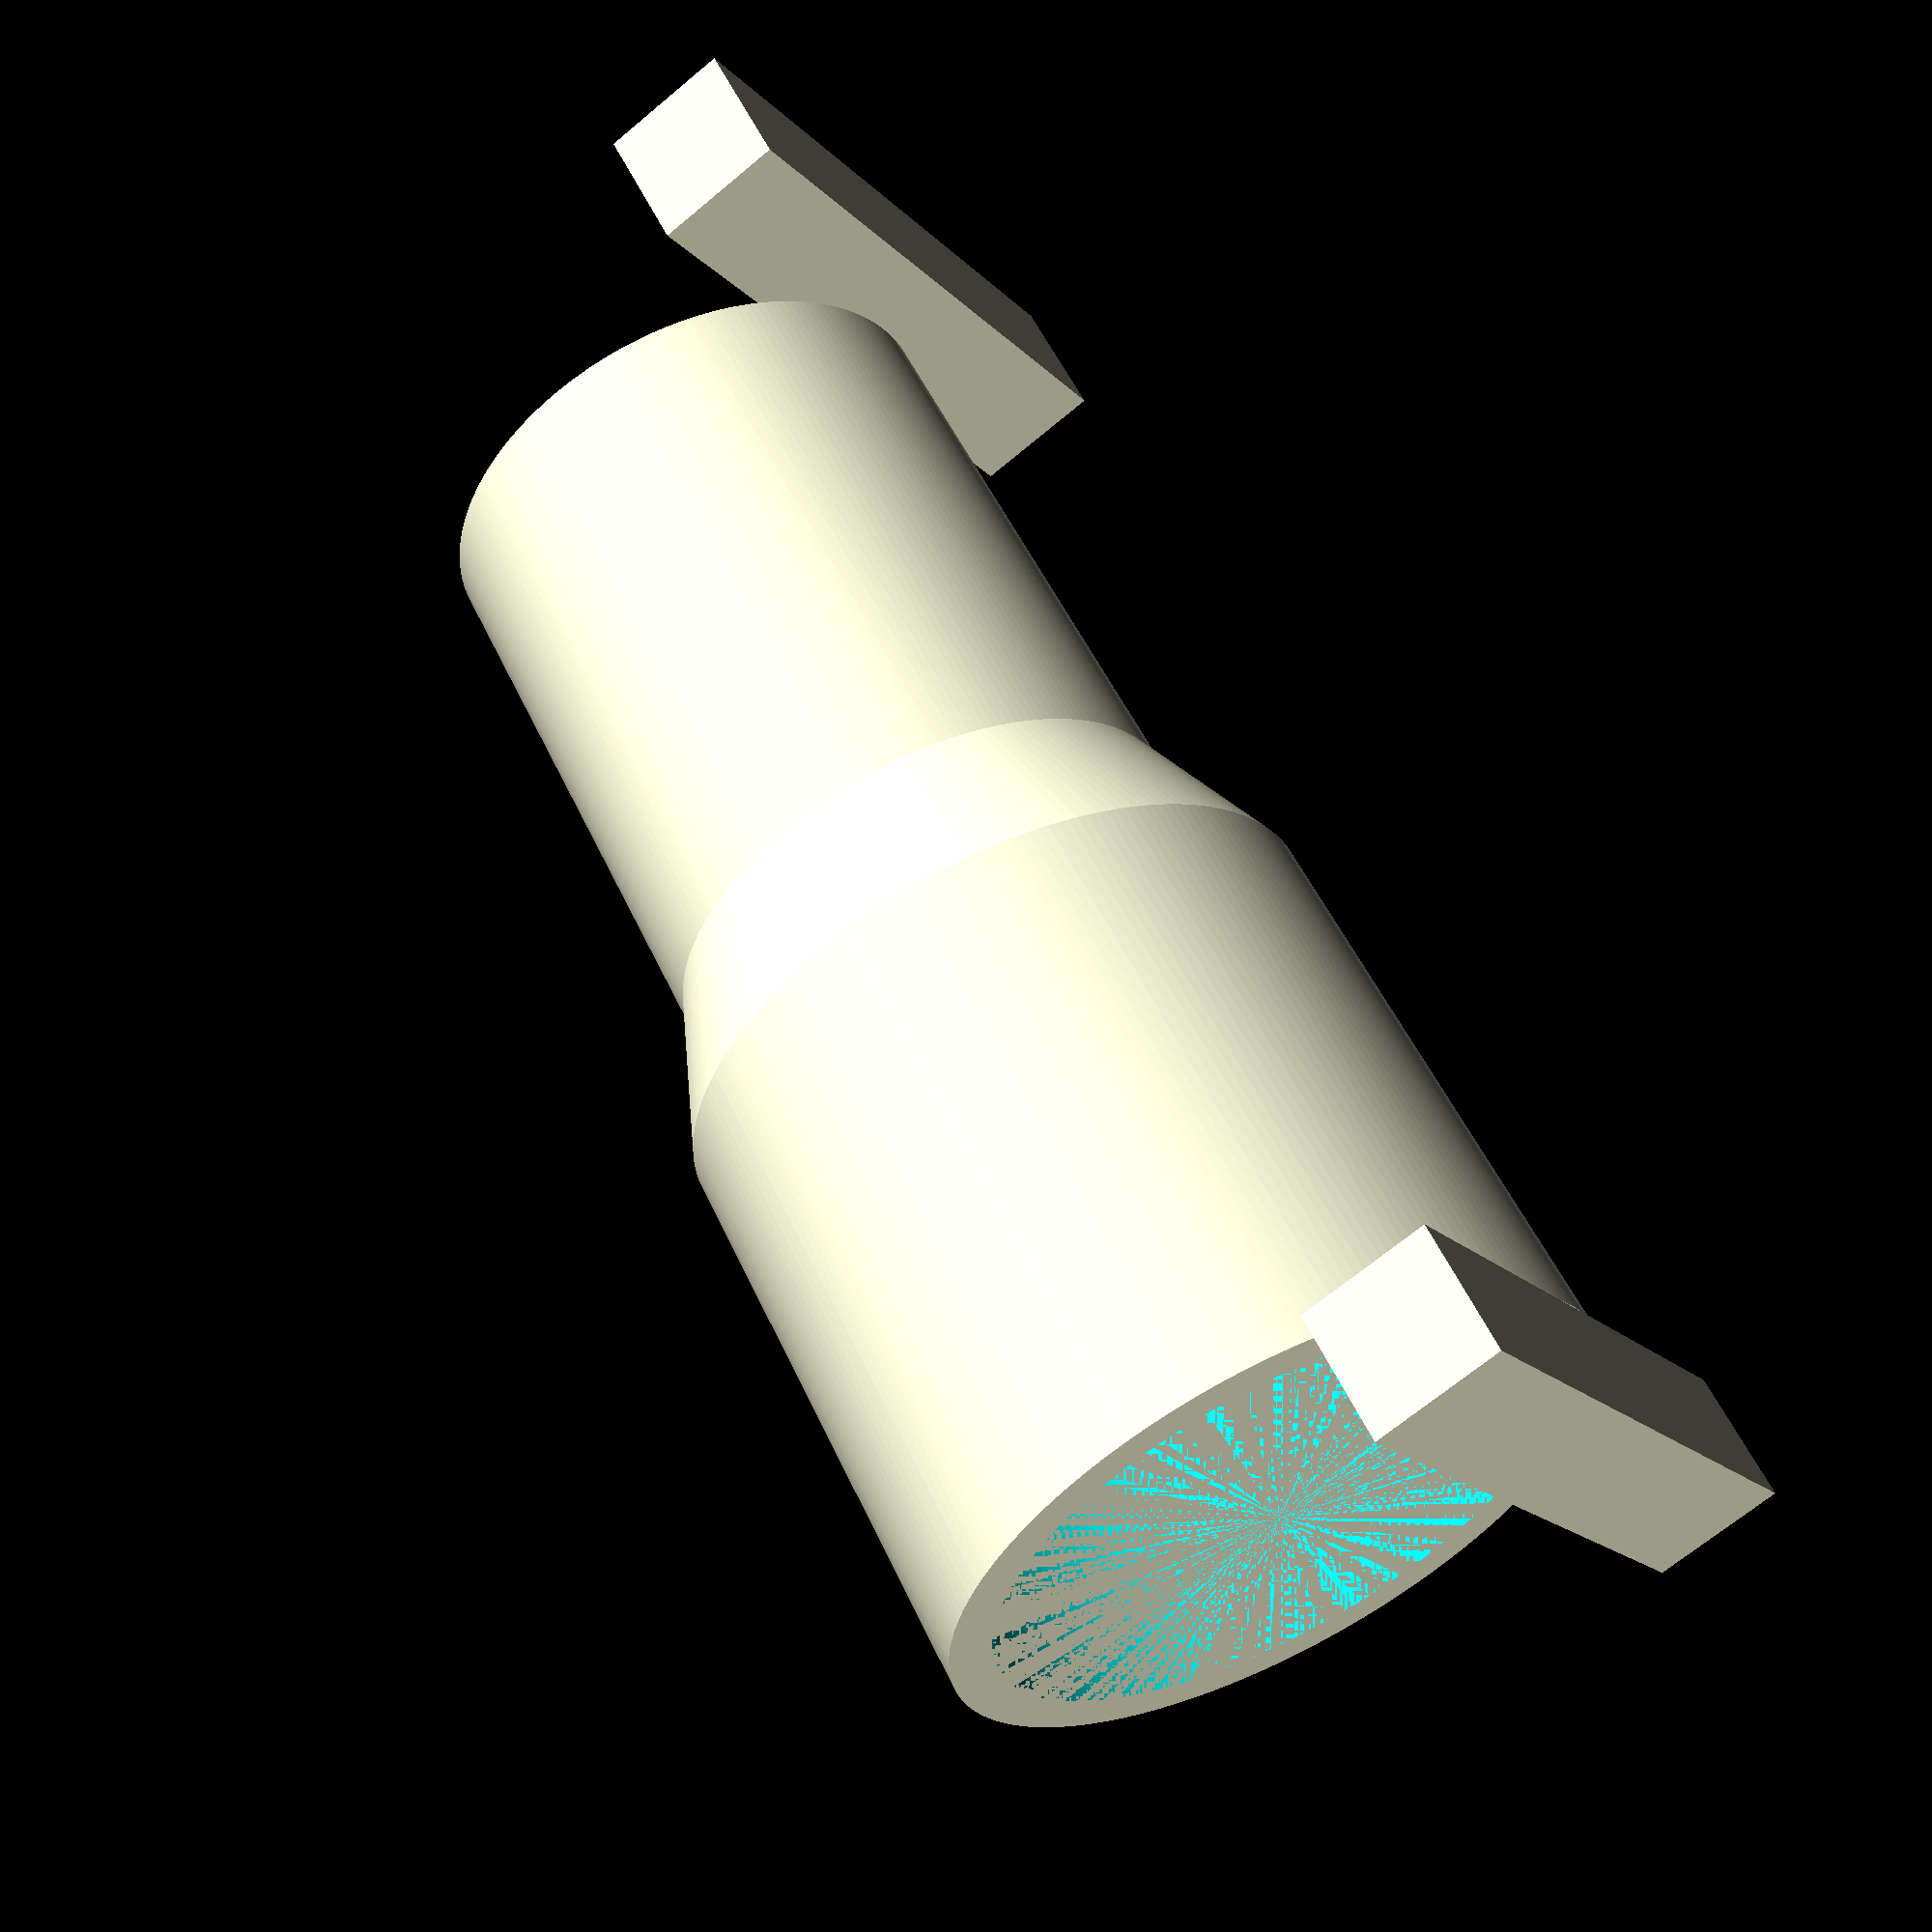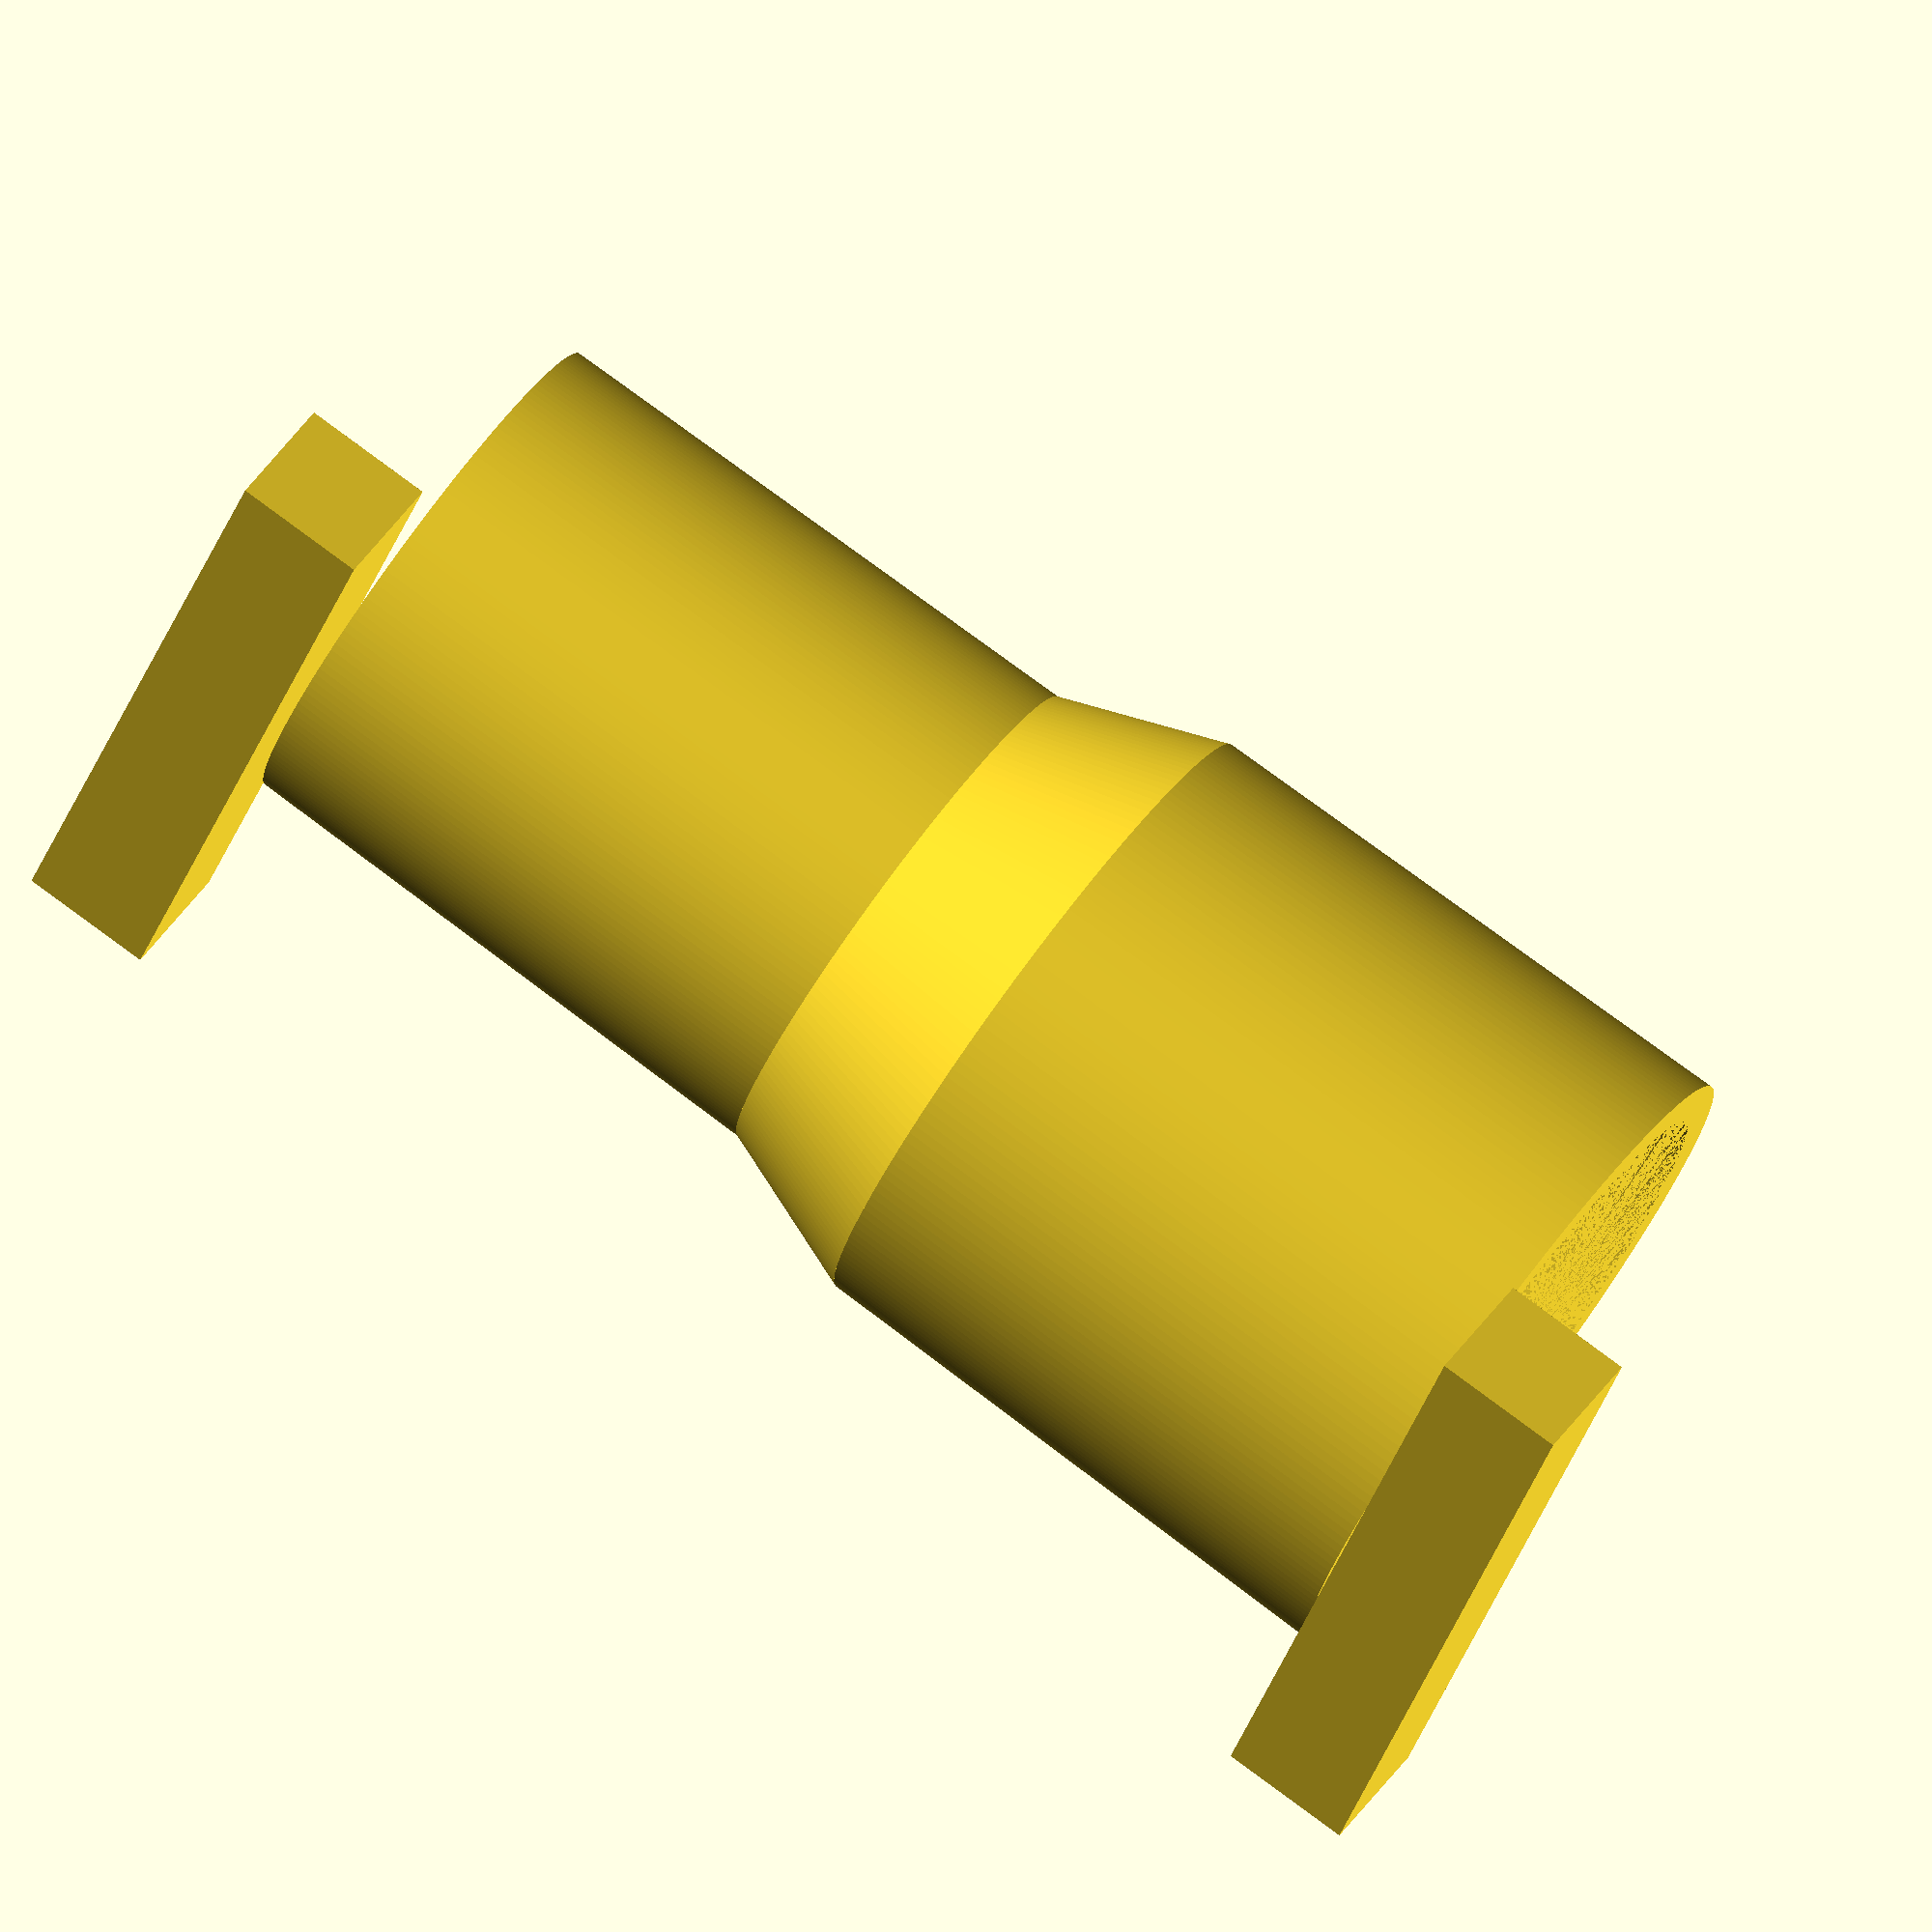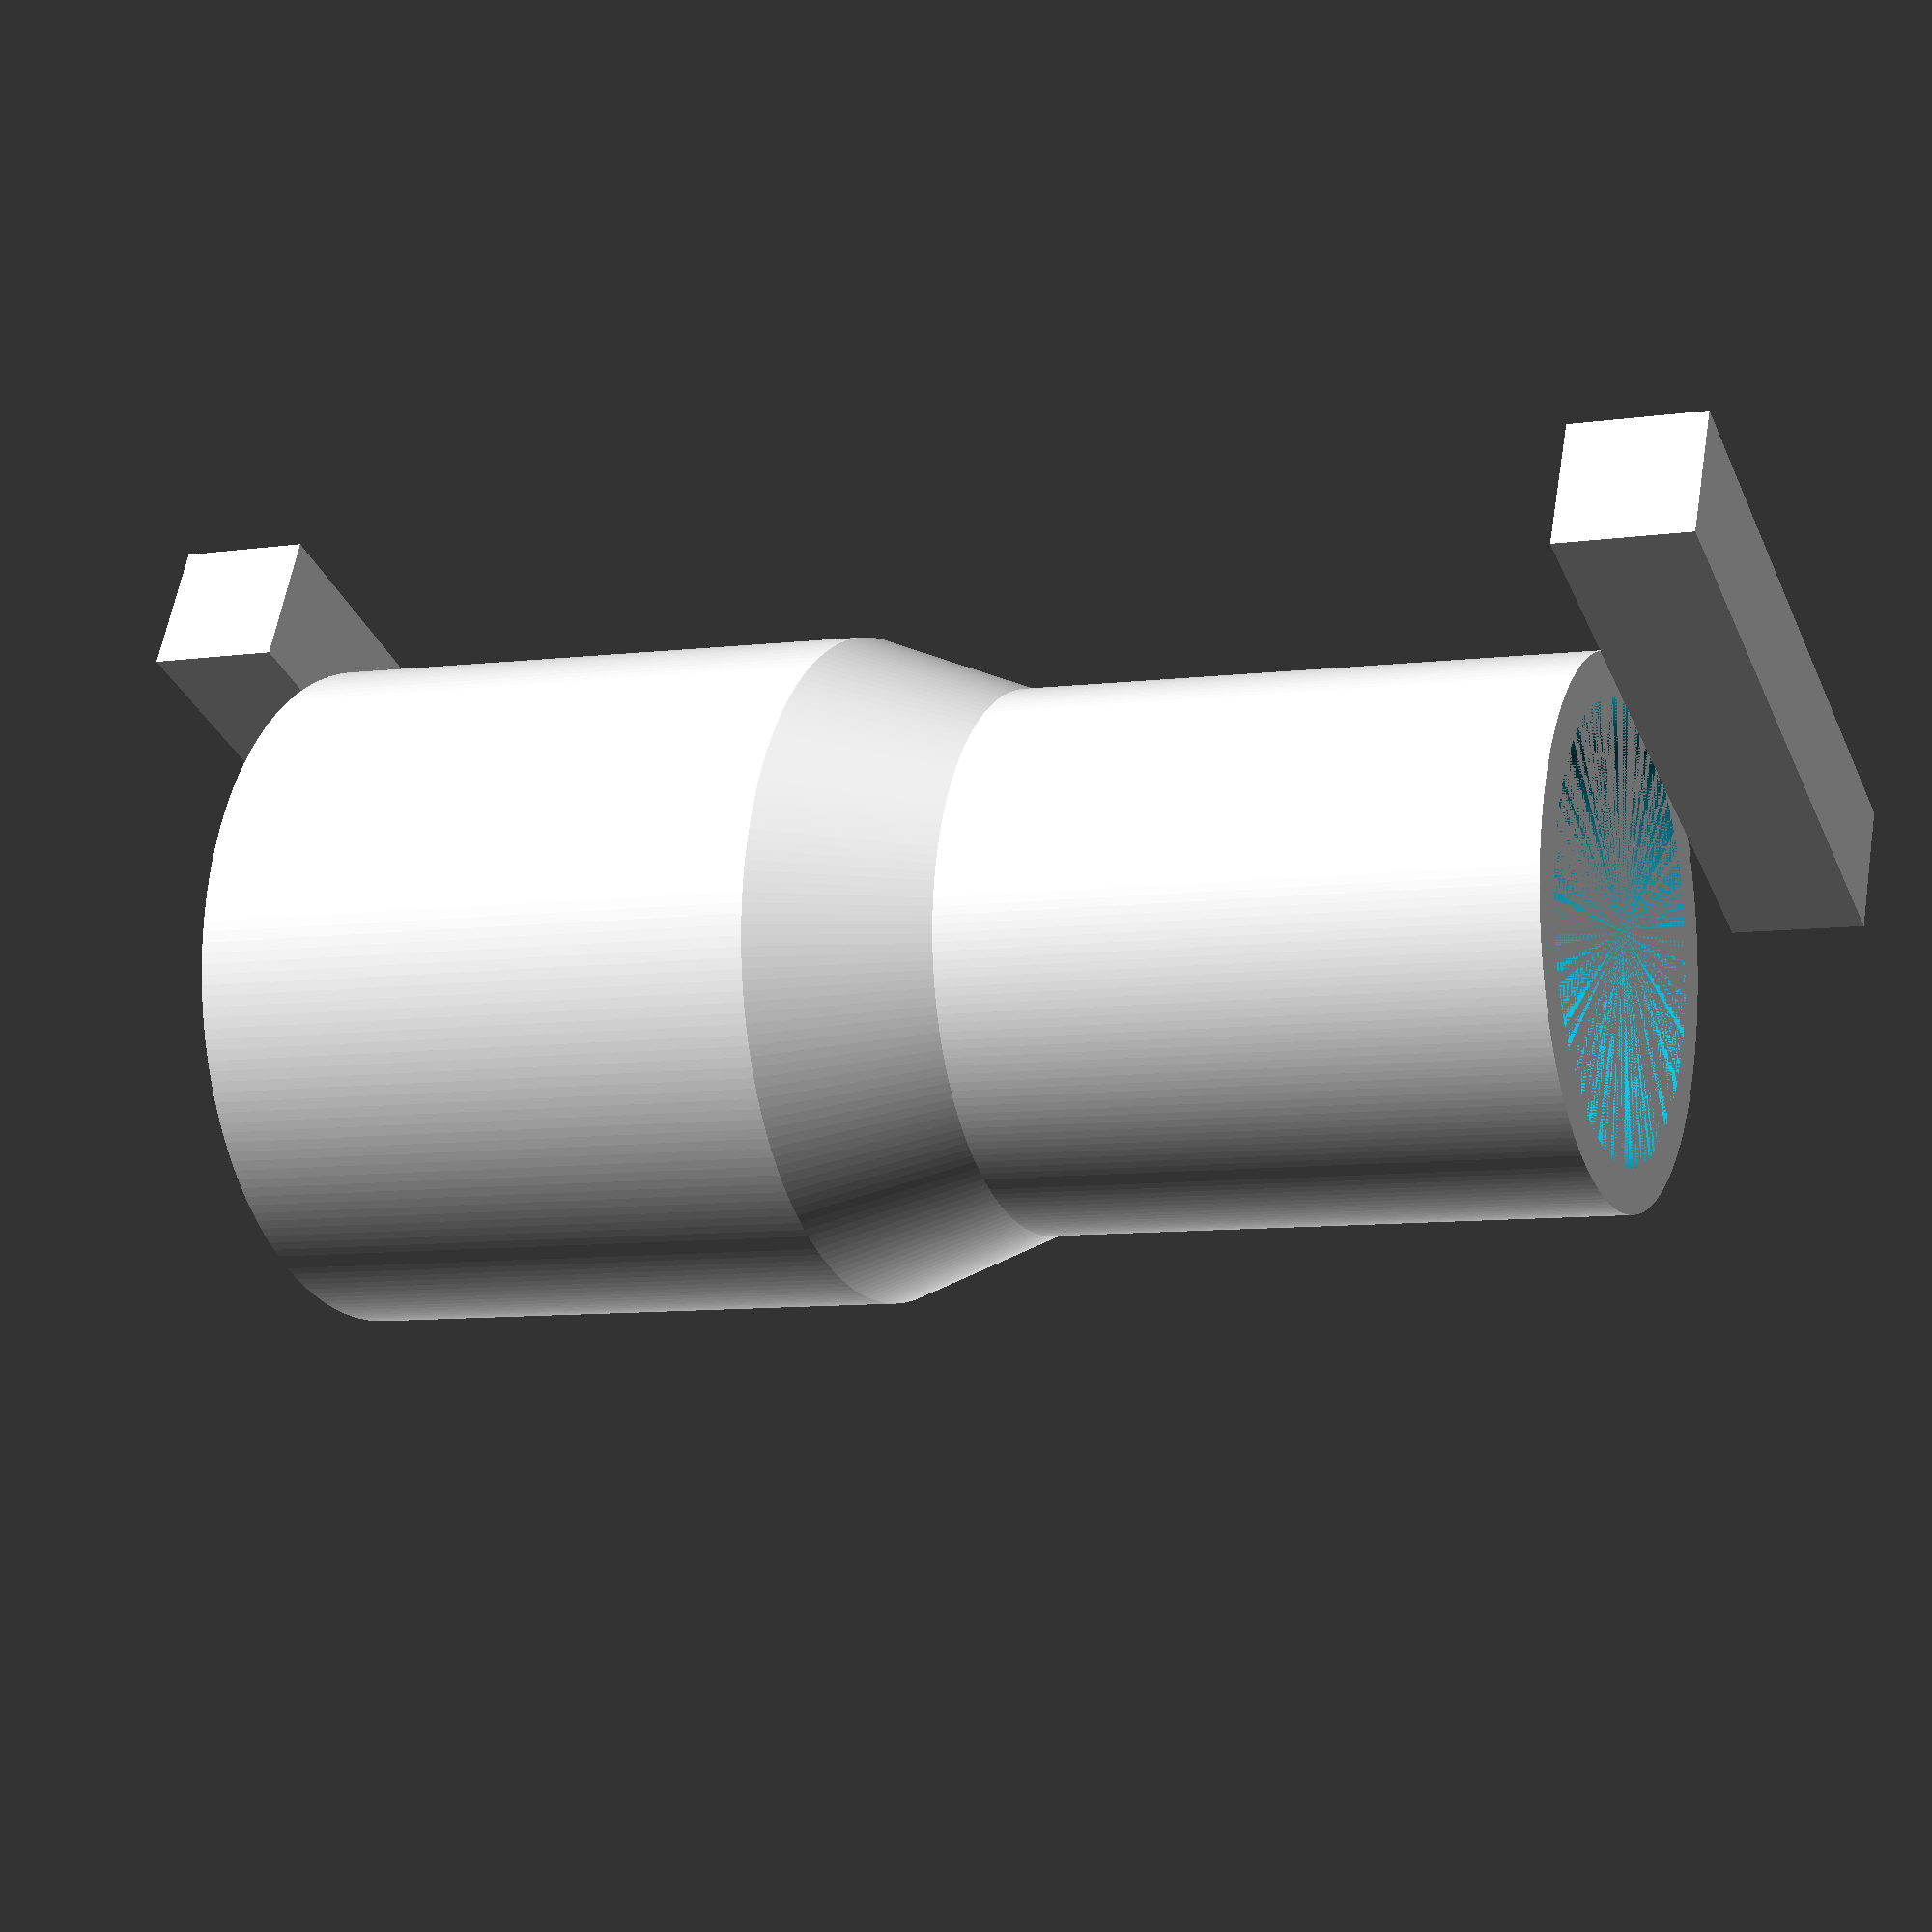
<openscad>
$fn = 200;
// The length of connector
depth = 35;
// The maximum diameter of the outer connector
outer_connector_max_diameter = 35.2;
// The minimum diameter of the outer connector
outer_connector_min_diameter = 34.4;

// The maximum diameter of the inner connector
inner_connector_max_diameter = 32.1;
// The minimum diameter of the inner connector
inner_connector_min_diameter = 31.5;
// The thickness of the the wall of connector
thickness = 2.6;

generate_support = true;

module connector()
{
    length_of_connection = 10;
    wall_thickness = thickness *2 ;
    
    difference()
    {
        cylinder(depth, d1 = outer_connector_max_diameter + wall_thickness, d2 = outer_connector_min_diameter + wall_thickness);
        cylinder(depth, d1 = outer_connector_max_diameter, d2 = outer_connector_min_diameter);
    }
    translate([0, 0, depth])
    {
        difference()
        {
            cylinder(length_of_connection, d1 = outer_connector_min_diameter + wall_thickness, d2 = inner_connector_max_diameter);
            cylinder(length_of_connection, d1 = outer_connector_min_diameter, d2 = inner_connector_max_diameter - wall_thickness);
        }
    }
    translate([0, 0, depth + length_of_connection])
    {
        difference()
        {
            cylinder(depth, d1 = inner_connector_max_diameter, d2 = inner_connector_min_diameter);
            cylinder(depth, d1 = inner_connector_max_diameter - wall_thickness, d2 = inner_connector_min_diameter - wall_thickness);
        }
    }
    support(length_of_connection);
}

module support(length_of_connection)
{
    length = 8;
    tolerance = 0.1;
    if (generate_support)
    {
        translate([-outer_connector_max_diameter/2 - thickness, -outer_connector_max_diameter/2 - thickness, -length - tolerance])
            cube([outer_connector_max_diameter + thickness * 2, length, length]);
        
        translate([-outer_connector_max_diameter/2 - thickness, -outer_connector_max_diameter/2 - thickness, tolerance + length_of_connection + depth * 2])
            cube([outer_connector_max_diameter + thickness * 2, length, length]);
    }
}


connector();


</openscad>
<views>
elev=122.7 azim=301.9 roll=25.6 proj=p view=solid
elev=280.6 azim=238.4 roll=126.6 proj=o view=wireframe
elev=186.7 azim=24.7 roll=246.3 proj=p view=wireframe
</views>
